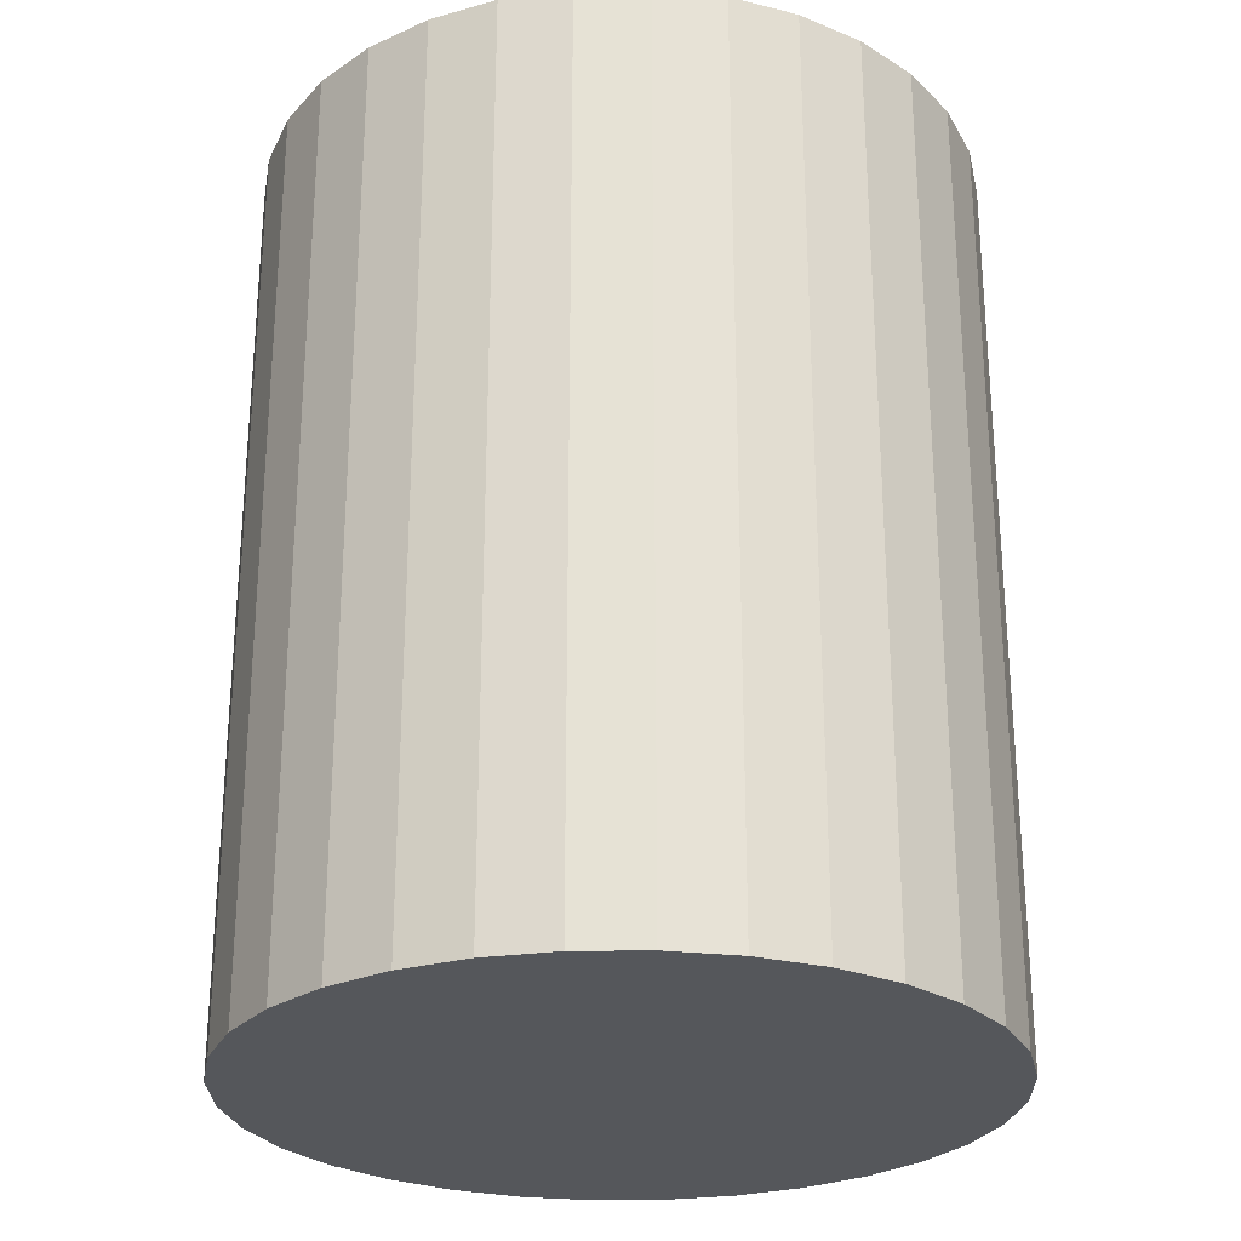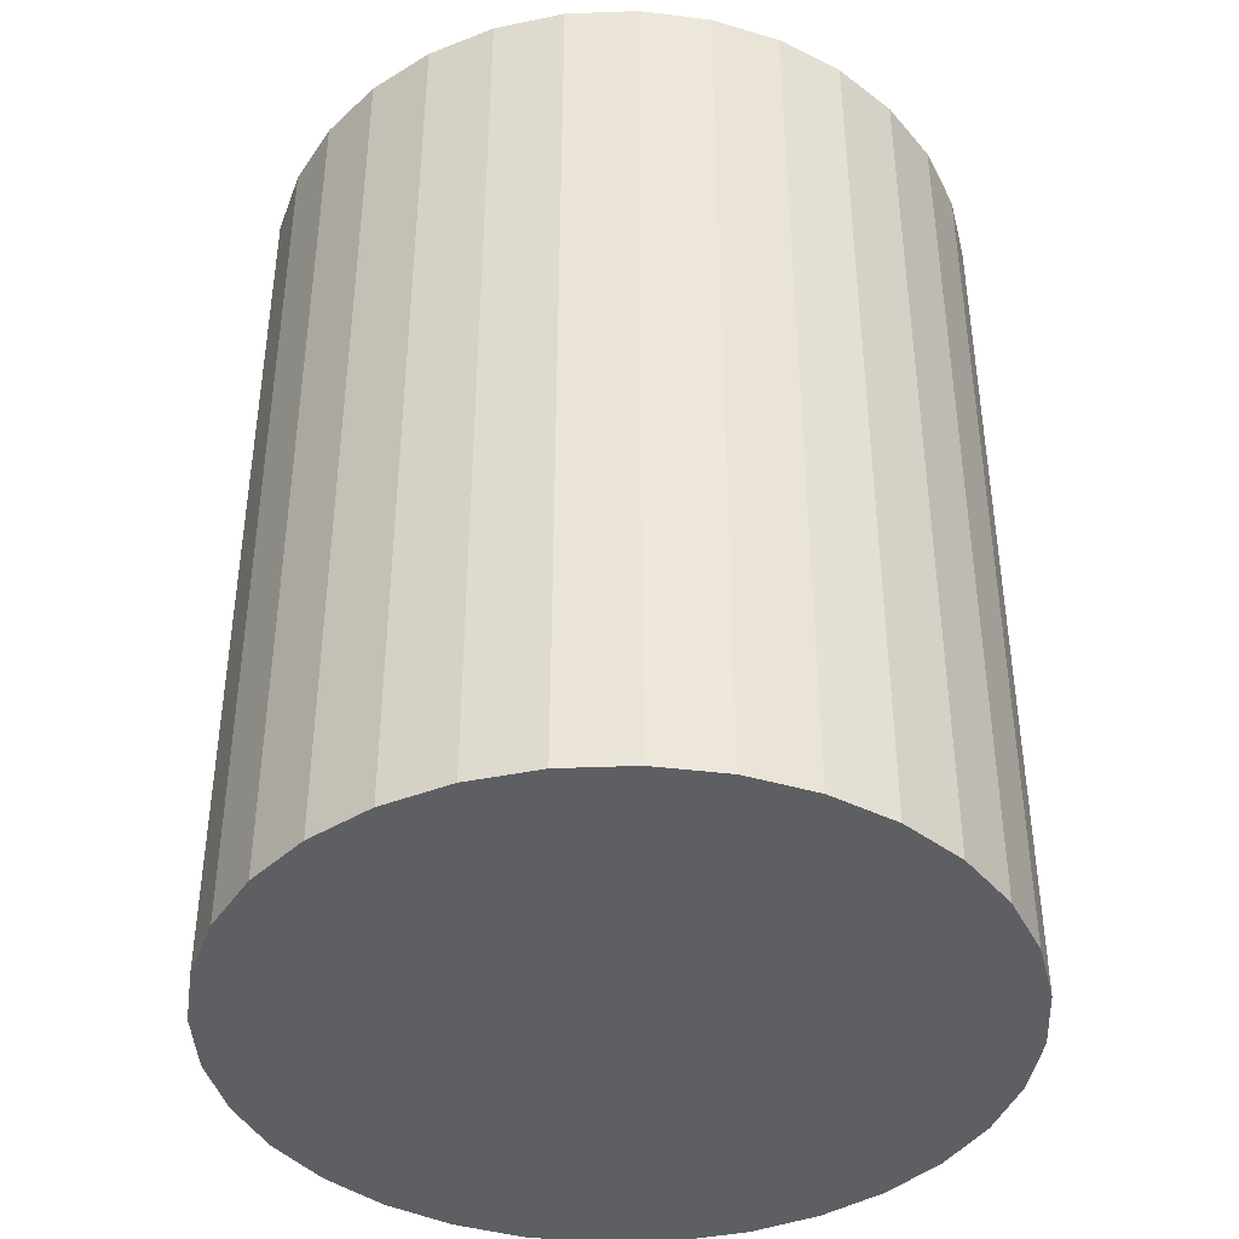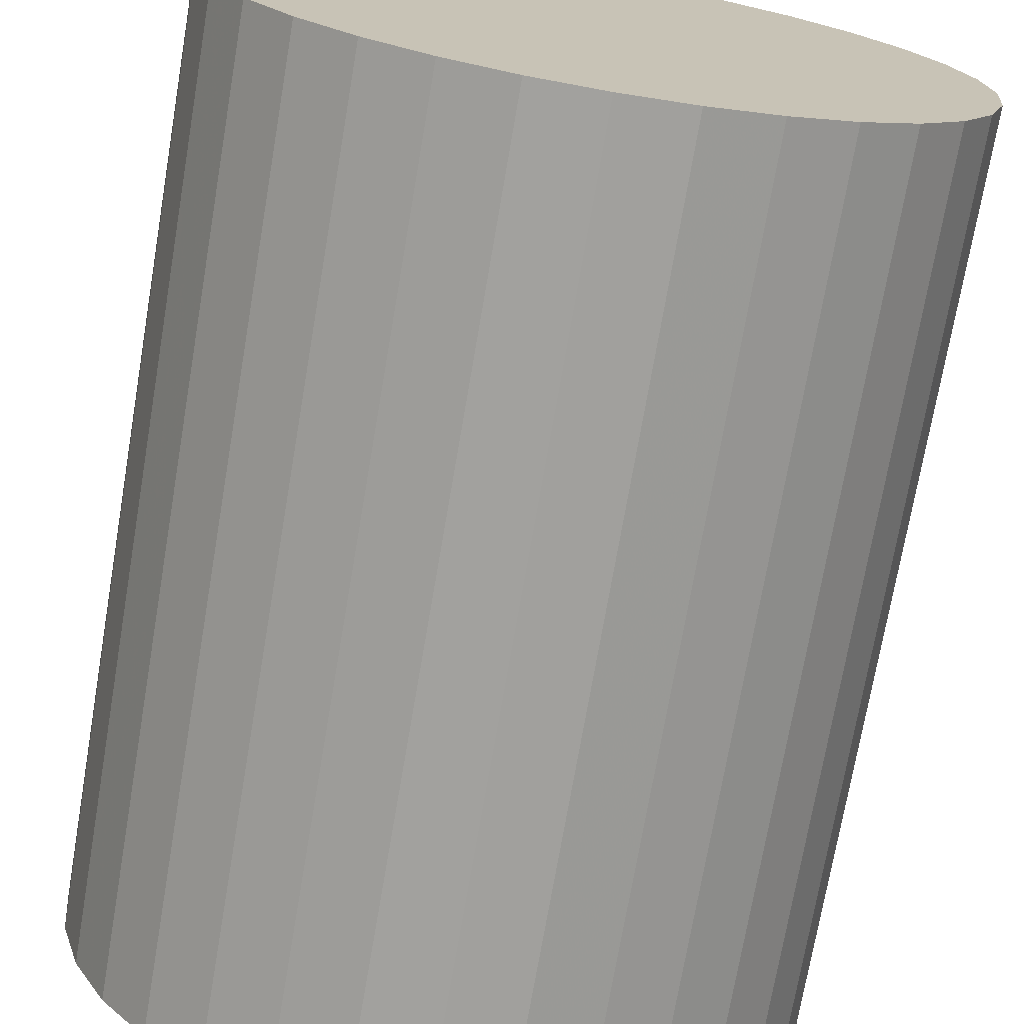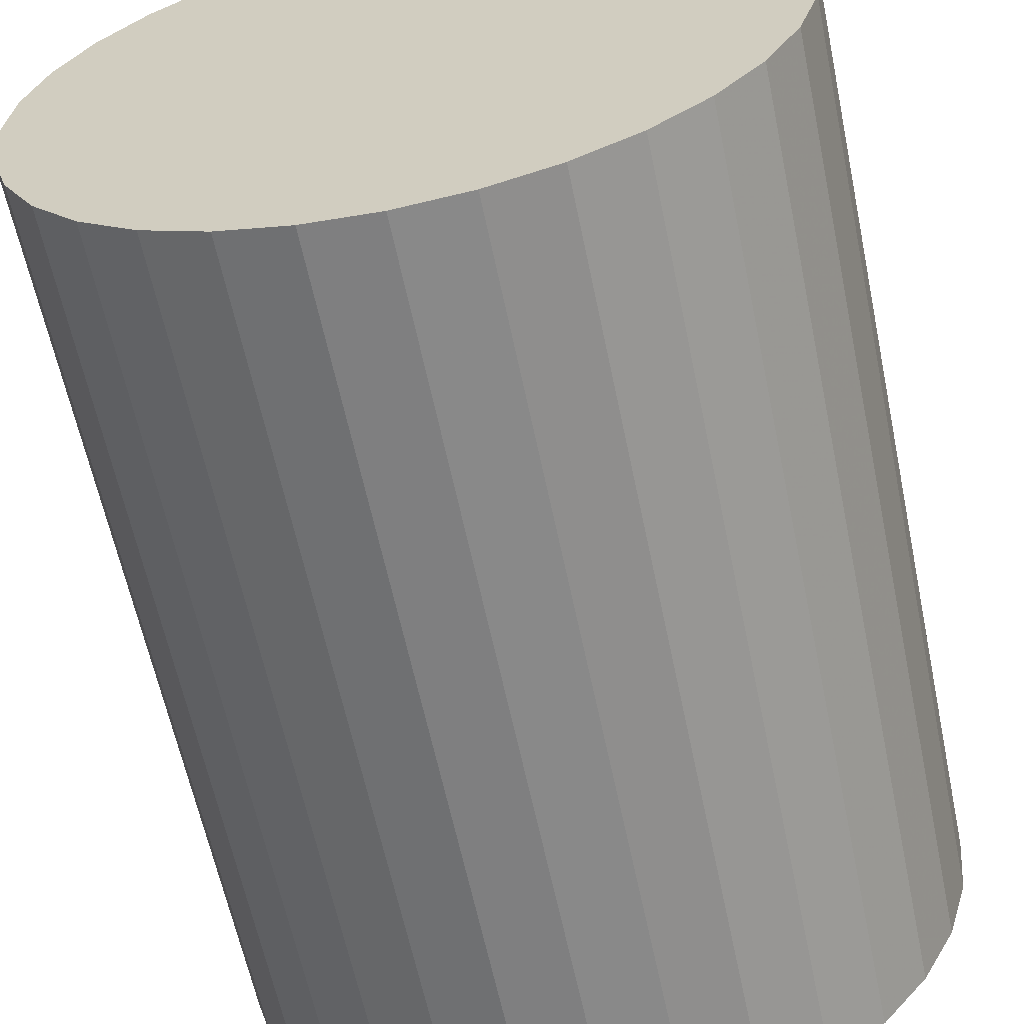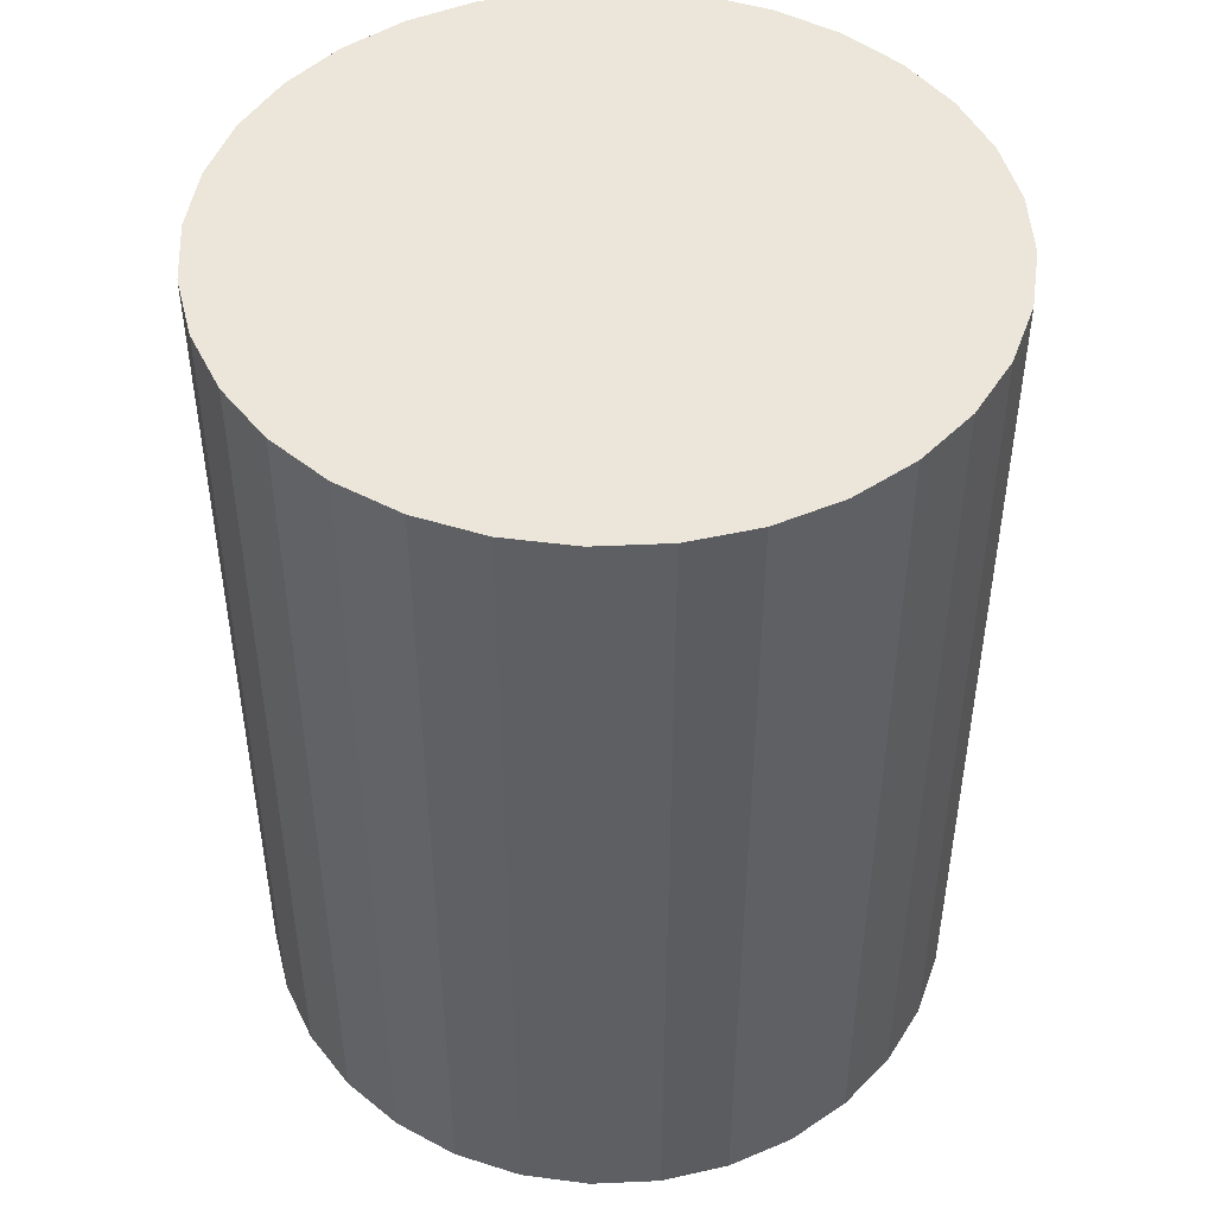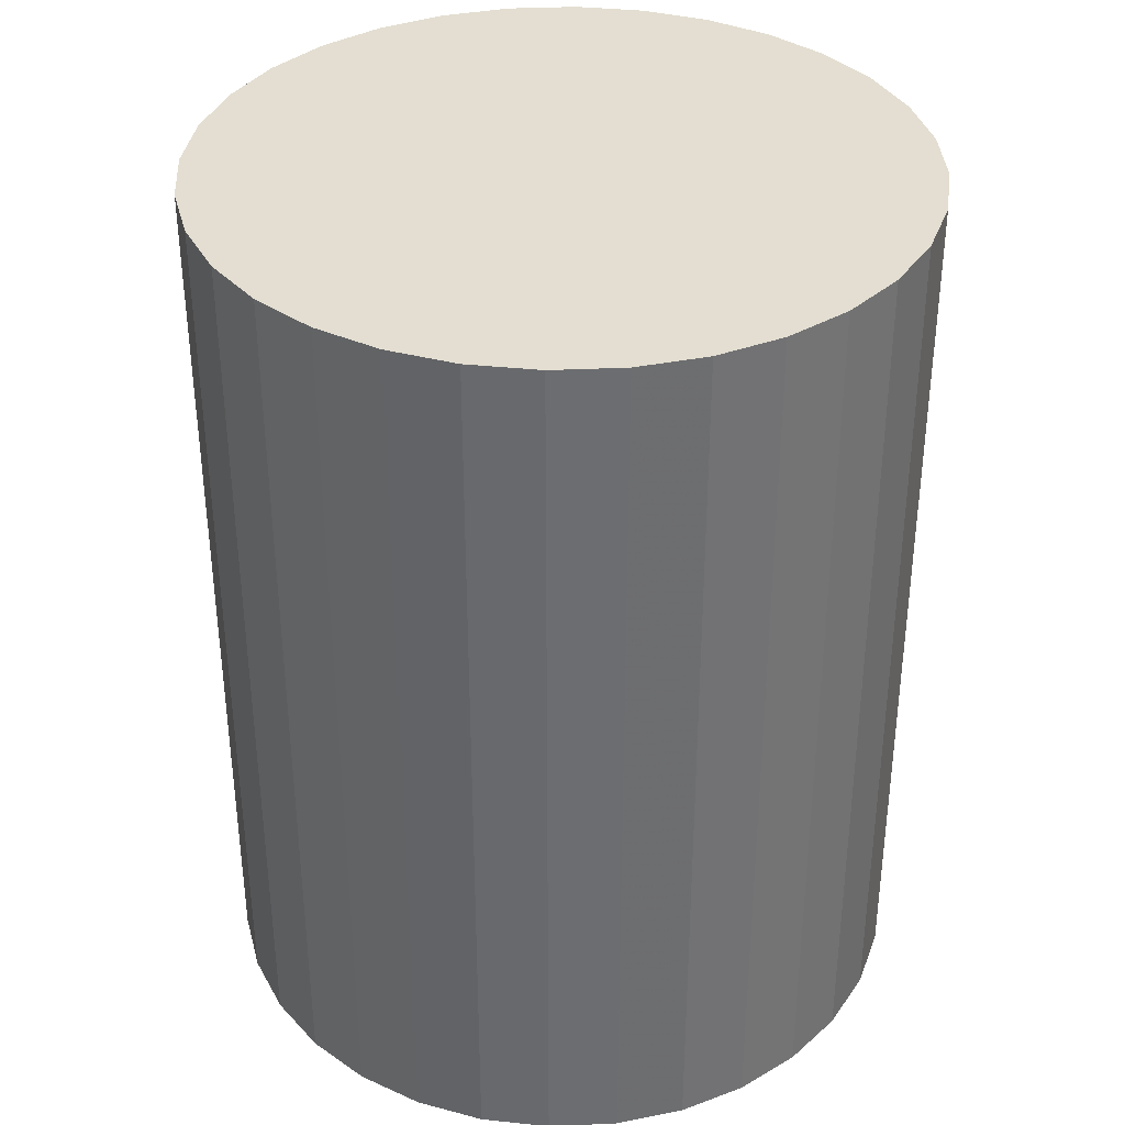
<metadata>
{"format":"obj","ext":"obj","renderer":"f3d","projection":"perspective","resolution":1024,"background":"white","views":[{"elev":-26.6,"azim":96.8,"up":"+Z"},{"elev":-41.2,"azim":-59.1,"up":"+Z"},{"elev":-72.2,"azim":170.3,"up":"+Y"},{"elev":-61.7,"azim":-168.2,"up":"+Y"},{"elev":47.4,"azim":-76.0,"up":"+Z"},{"elev":36.2,"azim":103.5,"up":"+Z"}]}
</metadata>
<code>
v 0 0 -0.03094
v 0.02428 0 -0.03094
v 0.02428 0 0.03094
v 0 0 0.03094
v 0.02382 0.004738 -0.03094
v 0.02382 0.004738 0.03094
v 0.02244 0.009293 -0.03094
v 0.02244 0.009293 0.03094
v 0.02019 0.01349 -0.03094
v 0.02019 0.01349 0.03094
v 0.01717 0.01717 -0.03094
v 0.01717 0.01717 0.03094
v 0.01349 0.02019 -0.03094
v 0.01349 0.02019 0.03094
v 0.009293 0.02244 -0.03094
v 0.009293 0.02244 0.03094
v 0.004738 0.02382 -0.03094
v 0.004738 0.02382 0.03094
v 0 0.02428 -0.03094
v 0 0.02428 0.03094
v -0.004738 0.02382 -0.03094
v -0.004738 0.02382 0.03094
v -0.009293 0.02244 -0.03094
v -0.009293 0.02244 0.03094
v -0.01349 0.02019 -0.03094
v -0.01349 0.02019 0.03094
v -0.01717 0.01717 -0.03094
v -0.01717 0.01717 0.03094
v -0.02019 0.01349 -0.03094
v -0.02019 0.01349 0.03094
v -0.02244 0.009293 -0.03094
v -0.02244 0.009293 0.03094
v -0.02382 0.004738 -0.03094
v -0.02382 0.004738 0.03094
v -0.02428 0 -0.03094
v -0.02428 0 0.03094
v -0.02382 -0.004738 -0.03094
v -0.02382 -0.004738 0.03094
v -0.02244 -0.009293 -0.03094
v -0.02244 -0.009293 0.03094
v -0.02019 -0.01349 -0.03094
v -0.02019 -0.01349 0.03094
v -0.01717 -0.01717 -0.03094
v -0.01717 -0.01717 0.03094
v -0.01349 -0.02019 -0.03094
v -0.01349 -0.02019 0.03094
v -0.009293 -0.02244 -0.03094
v -0.009293 -0.02244 0.03094
v -0.004738 -0.02382 -0.03094
v -0.004738 -0.02382 0.03094
v -0 -0.02428 -0.03094
v -0 -0.02428 0.03094
v 0.004738 -0.02382 -0.03094
v 0.004738 -0.02382 0.03094
v 0.009293 -0.02244 -0.03094
v 0.009293 -0.02244 0.03094
v 0.01349 -0.02019 -0.03094
v 0.01349 -0.02019 0.03094
v 0.01717 -0.01717 -0.03094
v 0.01717 -0.01717 0.03094
v 0.02019 -0.01349 -0.03094
v 0.02019 -0.01349 0.03094
v 0.02244 -0.009293 -0.03094
v 0.02244 -0.009293 0.03094
v 0.02382 -0.004738 -0.03094
v 0.02382 -0.004738 0.03094
f 2 1 5
f 2 5 3
f 3 5 6
f 3 6 4
f 5 1 7
f 5 7 6
f 6 7 8
f 6 8 4
f 7 1 9
f 7 9 8
f 8 9 10
f 8 10 4
f 9 1 11
f 9 11 10
f 10 11 12
f 10 12 4
f 11 1 13
f 11 13 12
f 12 13 14
f 12 14 4
f 13 1 15
f 13 15 14
f 14 15 16
f 14 16 4
f 15 1 17
f 15 17 16
f 16 17 18
f 16 18 4
f 17 1 19
f 17 19 18
f 18 19 20
f 18 20 4
f 19 1 21
f 19 21 20
f 20 21 22
f 20 22 4
f 21 1 23
f 21 23 22
f 22 23 24
f 22 24 4
f 23 1 25
f 23 25 24
f 24 25 26
f 24 26 4
f 25 1 27
f 25 27 26
f 26 27 28
f 26 28 4
f 27 1 29
f 27 29 28
f 28 29 30
f 28 30 4
f 29 1 31
f 29 31 30
f 30 31 32
f 30 32 4
f 31 1 33
f 31 33 32
f 32 33 34
f 32 34 4
f 33 1 35
f 33 35 34
f 34 35 36
f 34 36 4
f 35 1 37
f 35 37 36
f 36 37 38
f 36 38 4
f 37 1 39
f 37 39 38
f 38 39 40
f 38 40 4
f 39 1 41
f 39 41 40
f 40 41 42
f 40 42 4
f 41 1 43
f 41 43 42
f 42 43 44
f 42 44 4
f 43 1 45
f 43 45 44
f 44 45 46
f 44 46 4
f 45 1 47
f 45 47 46
f 46 47 48
f 46 48 4
f 47 1 49
f 47 49 48
f 48 49 50
f 48 50 4
f 49 1 51
f 49 51 50
f 50 51 52
f 50 52 4
f 51 1 53
f 51 53 52
f 52 53 54
f 52 54 4
f 53 1 55
f 53 55 54
f 54 55 56
f 54 56 4
f 55 1 57
f 55 57 56
f 56 57 58
f 56 58 4
f 57 1 59
f 57 59 58
f 58 59 60
f 58 60 4
f 59 1 61
f 59 61 60
f 60 61 62
f 60 62 4
f 61 1 63
f 61 63 62
f 62 63 64
f 62 64 4
f 63 1 65
f 63 65 64
f 64 65 66
f 64 66 4
f 65 1 2
f 65 2 66
f 66 2 3
f 66 3 4

</code>
